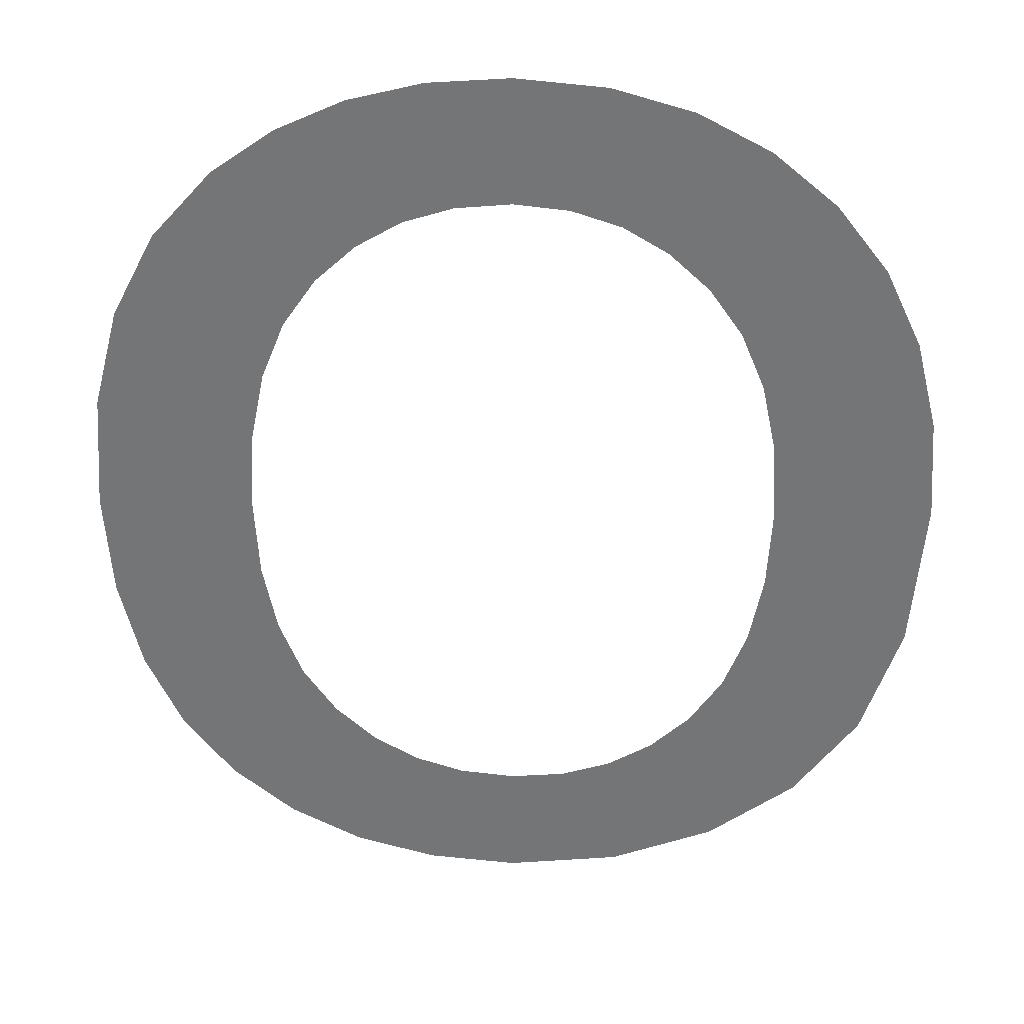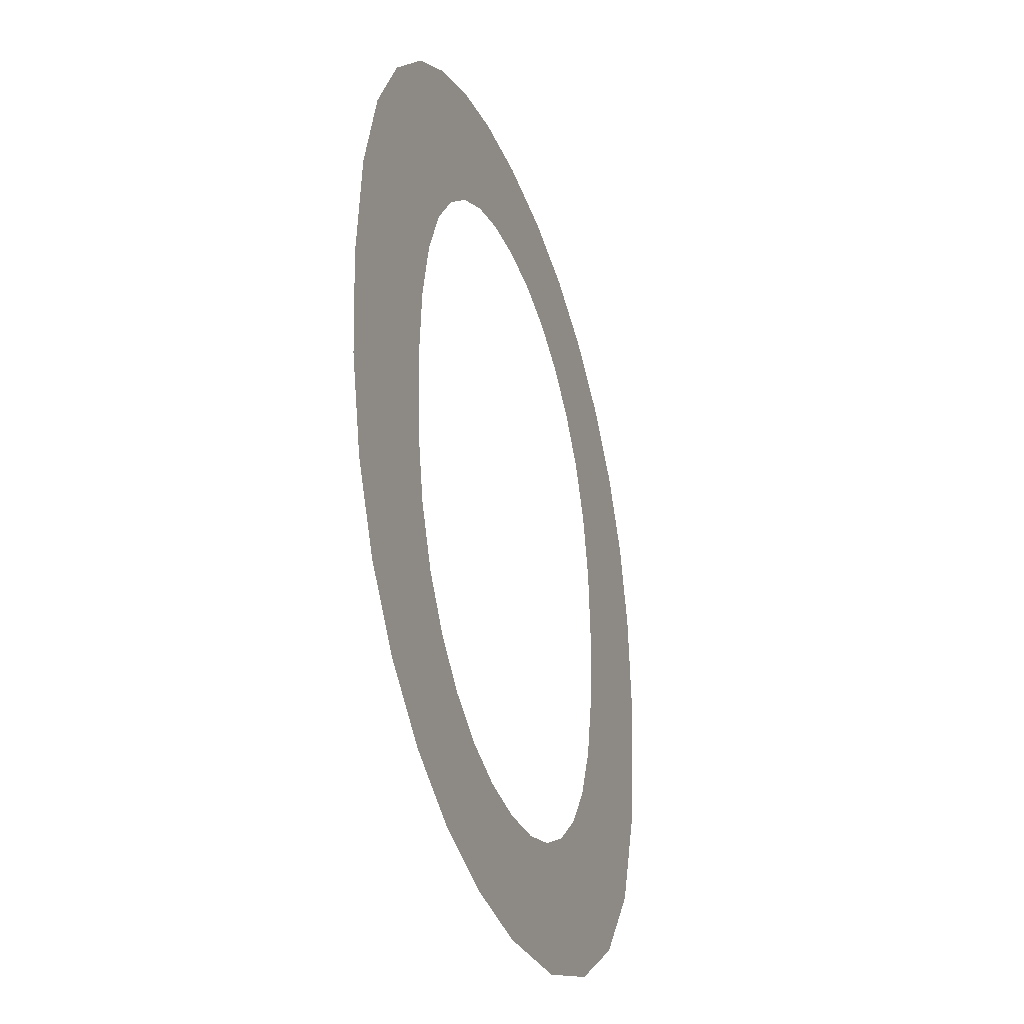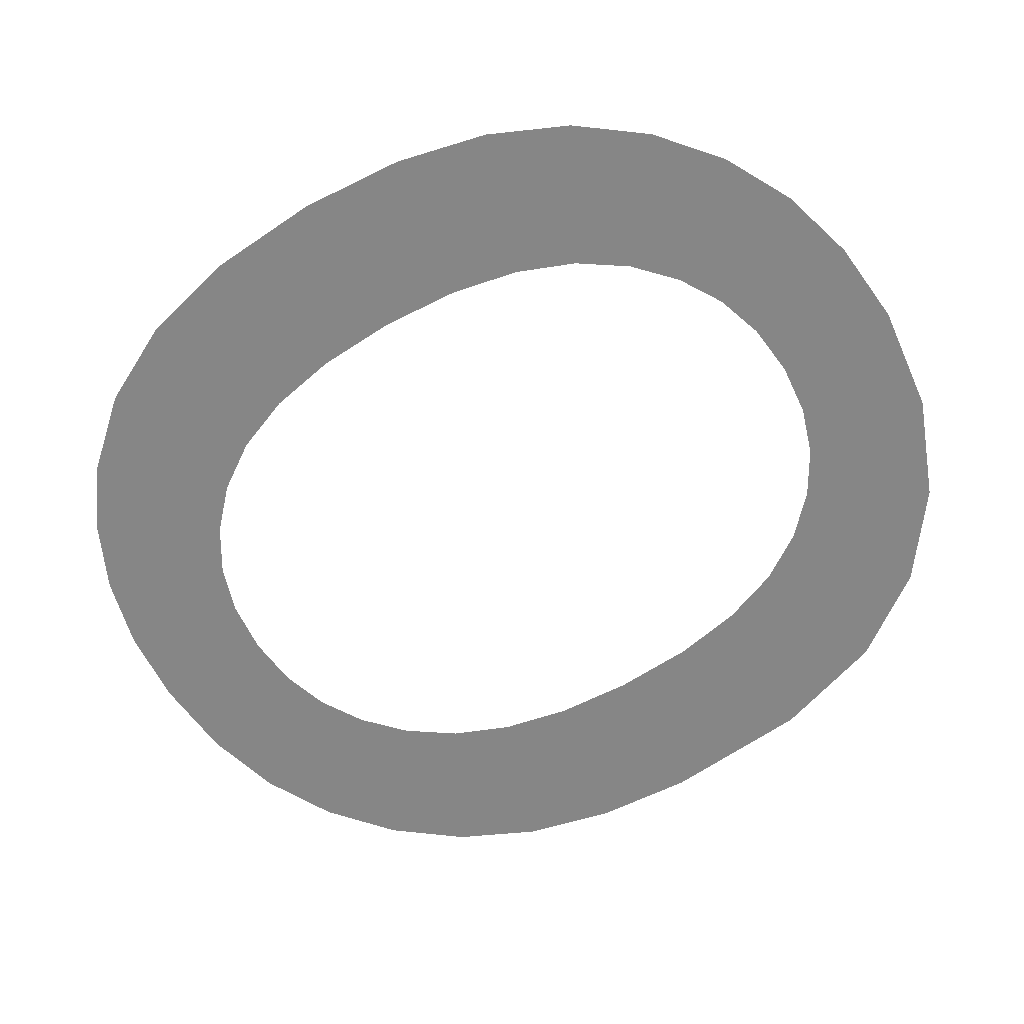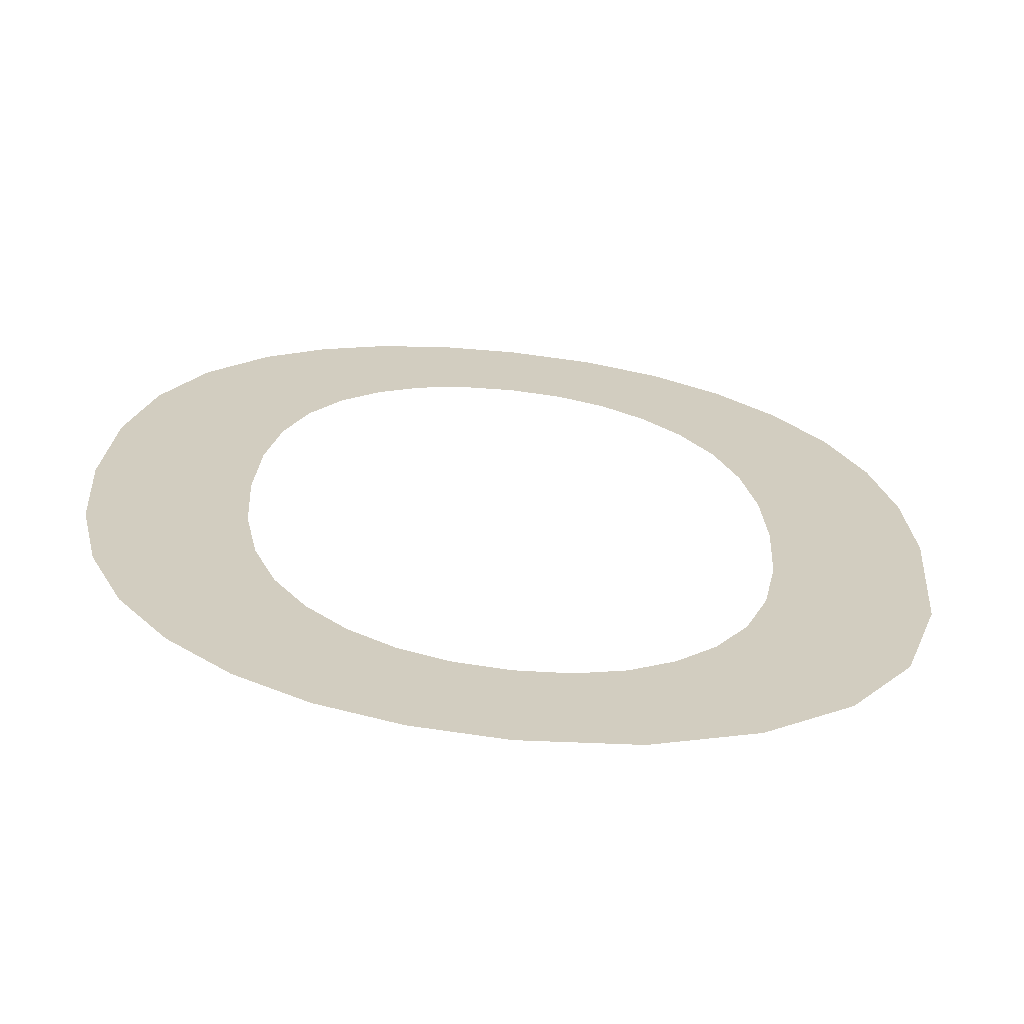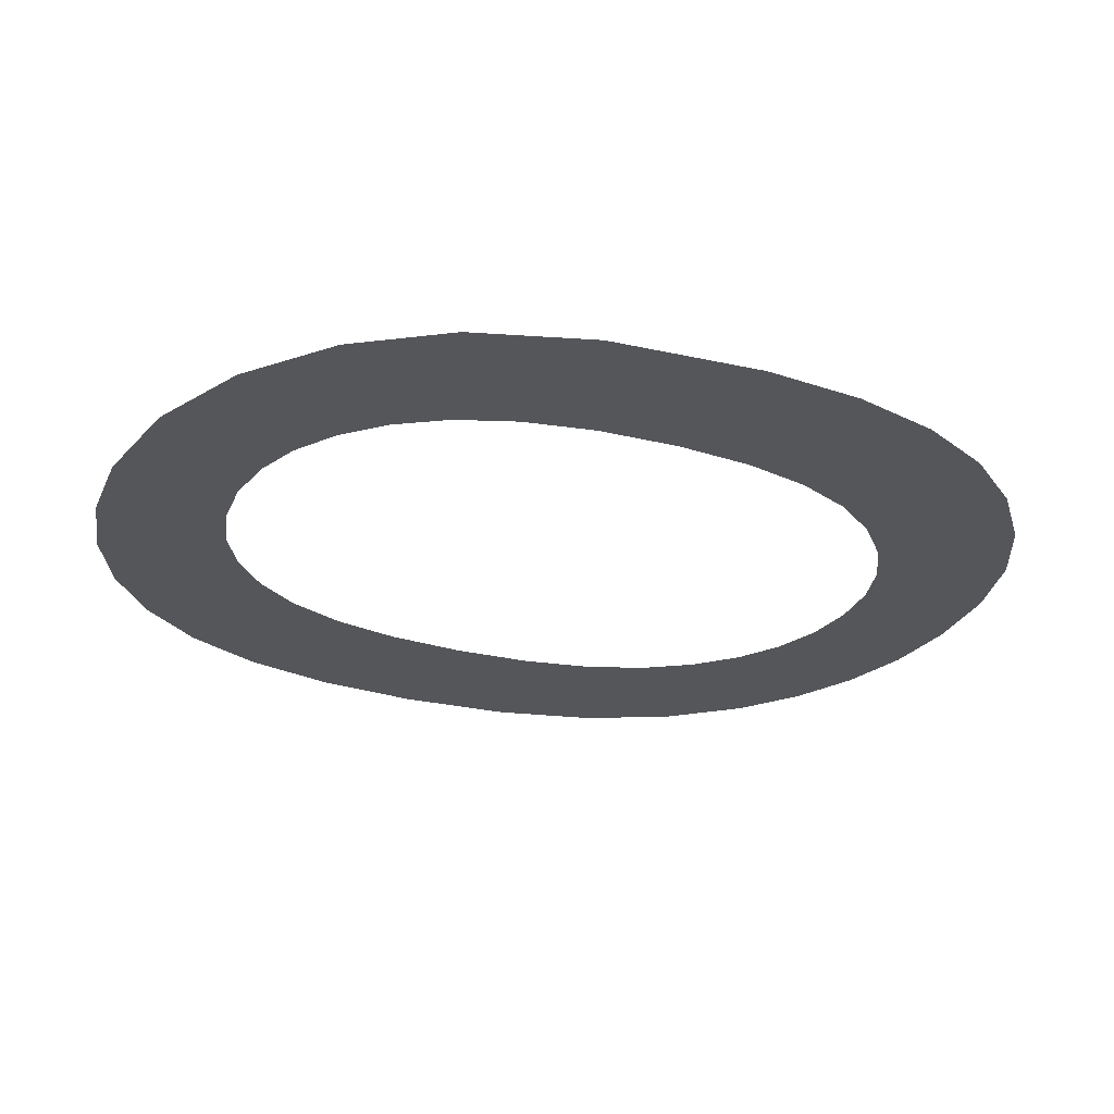
<metadata>
{"format":"obj","ext":"obj","renderer":"f3d","projection":"perspective","resolution":1024,"background":"white","views":[{"elev":33.2,"azim":2.8,"up":"+Y"},{"elev":-34.9,"azim":-70.9,"up":"+Y"},{"elev":-62.2,"azim":-59.3,"up":"+Z"},{"elev":-66.1,"azim":-6.3,"up":"+Y"},{"elev":-26.0,"azim":65.3,"up":"+Z"}]}
</metadata>
<code>
o mesh35/mesh35-geometry#mesh35-geometry
v 0.2831 -0.5042 0.05129
v 0.2837 -0.5122 0.05129
v 0.2836 -0.5144 0.05129
v 0.2848 -0.503 0.05129
v 0.2825 -0.5241 0.05129
v 0.2841 -0.5103 0.05129
v 0.2814 -0.5061 0.05129
v 0.2842 -0.5255 0.05129
v 0.2848 -0.5086 0.05129
v 0.2811 -0.5222 0.05129
v 0.2837 -0.5167 0.05129
v 0.2857 -0.5073 0.05129
v 0.2802 -0.5084 0.05129
v 0.2841 -0.5186 0.05129
v 0.2867 -0.5022 0.05129
v 0.2801 -0.52 0.05129
v 0.2848 -0.5202 0.05129
v 0.2868 -0.5063 0.05129
v 0.2795 -0.5112 0.05129
v 0.2862 -0.5266 0.05129
v 0.2887 -0.5016 0.05129
v 0.2795 -0.5174 0.05129
v 0.2857 -0.5216 0.05129
v 0.288 -0.5055 0.05129
v 0.2793 -0.5144 0.05129
v 0.2868 -0.5226 0.05129
v 0.2894 -0.5051 0.05129
v 0.2884 -0.5272 0.05129
v 0.2909 -0.5015 0.05129
v 0.288 -0.5234 0.05129
v 0.2909 -0.505 0.05129
v 0.2894 -0.5238 0.05129
v 0.2933 -0.5017 0.05129
v 0.2909 -0.5274 0.05129
v 0.2924 -0.5051 0.05129
v 0.2909 -0.524 0.05129
v 0.2938 -0.5055 0.05129
v 0.2924 -0.5238 0.05129
v 0.2956 -0.5023 0.05129
v 0.294 -0.527 0.05129
v 0.295 -0.5063 0.05129
v 0.2938 -0.5234 0.05129
v 0.2961 -0.5073 0.05129
v 0.295 -0.5226 0.05129
v 0.2975 -0.5034 0.05129
v 0.2969 -0.5259 0.05129
v 0.297 -0.5087 0.05129
v 0.2961 -0.5216 0.05129
v 0.2977 -0.5103 0.05129
v 0.297 -0.5202 0.05129
v 0.2993 -0.5048 0.05129
v 0.2993 -0.5241 0.05129
v 0.2981 -0.5121 0.05129
v 0.2977 -0.5186 0.05129
v 0.2982 -0.5143 0.05129
v 0.2981 -0.5166 0.05129
v 0.3007 -0.5067 0.05129
v 0.3011 -0.5216 0.05129
v 0.3017 -0.5088 0.05129
v 0.3022 -0.5184 0.05129
v 0.3023 -0.5113 0.05129
v 0.3025 -0.5141 0.05129
f 1 2 3
f 2 1 4
f 3 2 1
f 4 1 2
f 5 1 3
f 3 1 5
f 2 4 6
f 6 4 2
f 5 7 1
f 1 7 5
f 5 3 8
f 8 3 5
f 6 4 9
f 9 4 6
f 10 7 5
f 5 7 10
f 8 3 11
f 11 3 8
f 9 4 12
f 12 4 9
f 10 13 7
f 7 13 10
f 8 11 14
f 14 11 8
f 12 4 15
f 15 4 12
f 16 13 10
f 10 13 16
f 8 14 17
f 17 14 8
f 12 15 18
f 18 15 12
f 16 19 13
f 13 19 16
f 8 17 20
f 20 17 8
f 18 15 21
f 21 15 18
f 22 19 16
f 16 19 22
f 20 17 23
f 23 17 20
f 18 21 24
f 24 21 18
f 19 22 25
f 25 22 19
f 20 23 26
f 26 23 20
f 24 21 27
f 27 21 24
f 20 26 28
f 28 26 20
f 27 21 29
f 29 21 27
f 28 26 30
f 30 26 28
f 27 29 31
f 31 29 27
f 28 30 32
f 32 30 28
f 31 29 33
f 33 29 31
f 28 32 34
f 34 32 28
f 31 33 35
f 35 33 31
f 34 32 36
f 36 32 34
f 35 33 37
f 37 33 35
f 34 36 38
f 38 36 34
f 37 33 39
f 39 33 37
f 34 38 40
f 40 38 34
f 37 39 41
f 41 39 37
f 40 38 42
f 42 38 40
f 41 39 43
f 43 39 41
f 40 42 44
f 44 42 40
f 43 39 45
f 45 39 43
f 40 44 46
f 46 44 40
f 43 45 47
f 47 45 43
f 46 44 48
f 48 44 46
f 47 45 49
f 49 45 47
f 46 48 50
f 50 48 46
f 49 45 51
f 51 45 49
f 46 50 52
f 52 50 46
f 49 51 53
f 53 51 49
f 52 50 54
f 54 50 52
f 53 51 55
f 55 51 53
f 52 54 56
f 56 54 52
f 52 55 51
f 51 55 52
f 52 56 55
f 55 56 52
f 52 51 57
f 57 51 52
f 52 57 58
f 58 57 52
f 58 57 59
f 59 57 58
f 58 59 60
f 60 59 58
f 60 59 61
f 61 59 60
f 60 61 62
f 62 61 60

</code>
